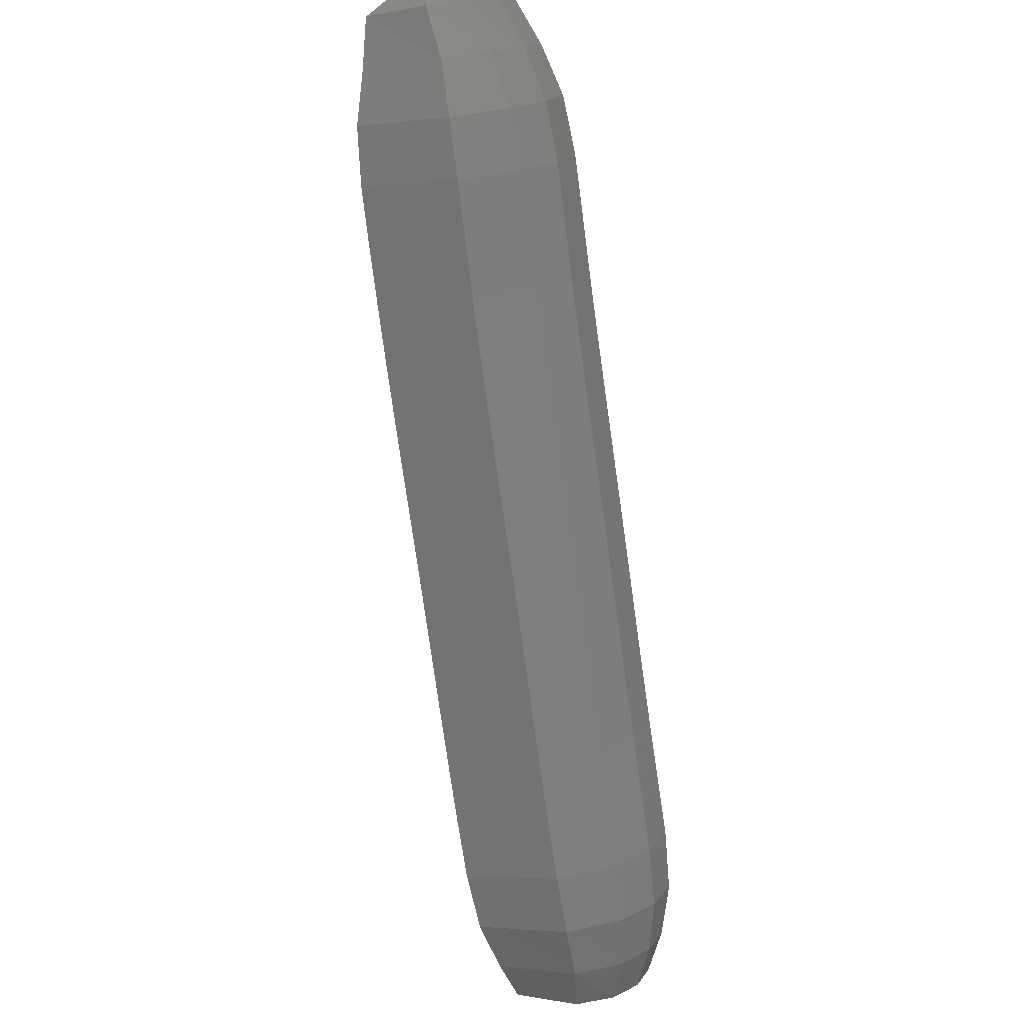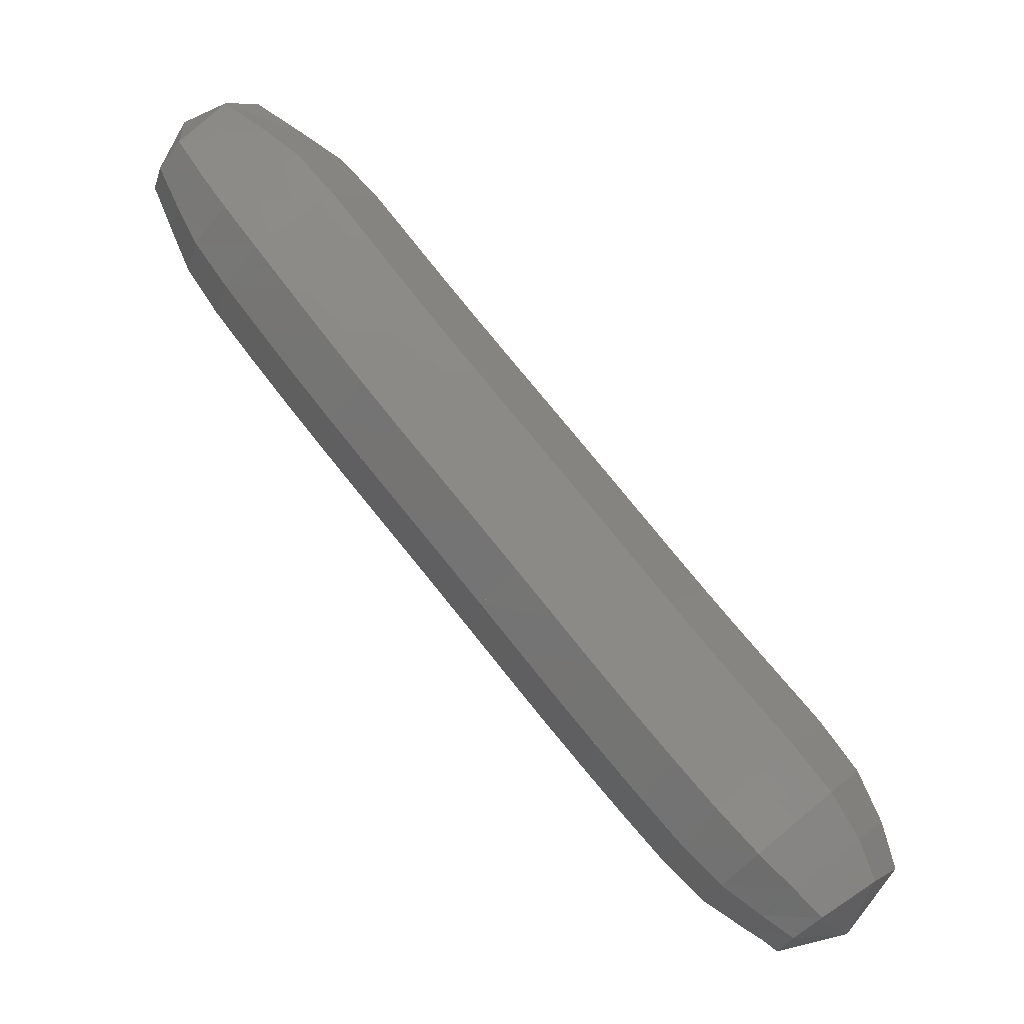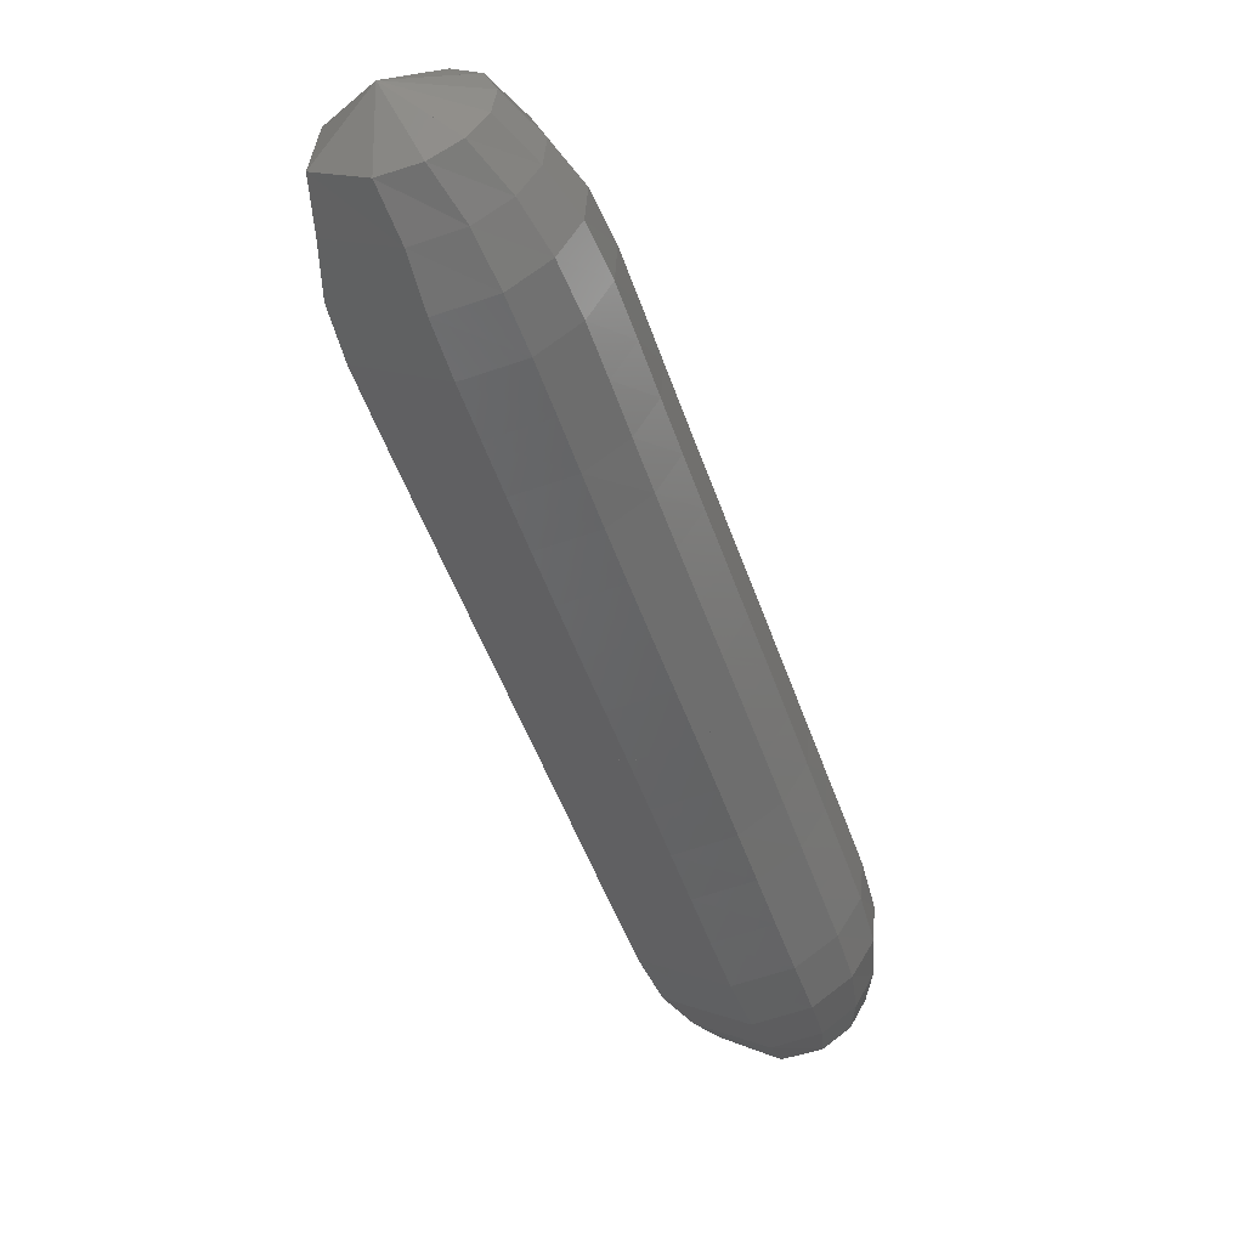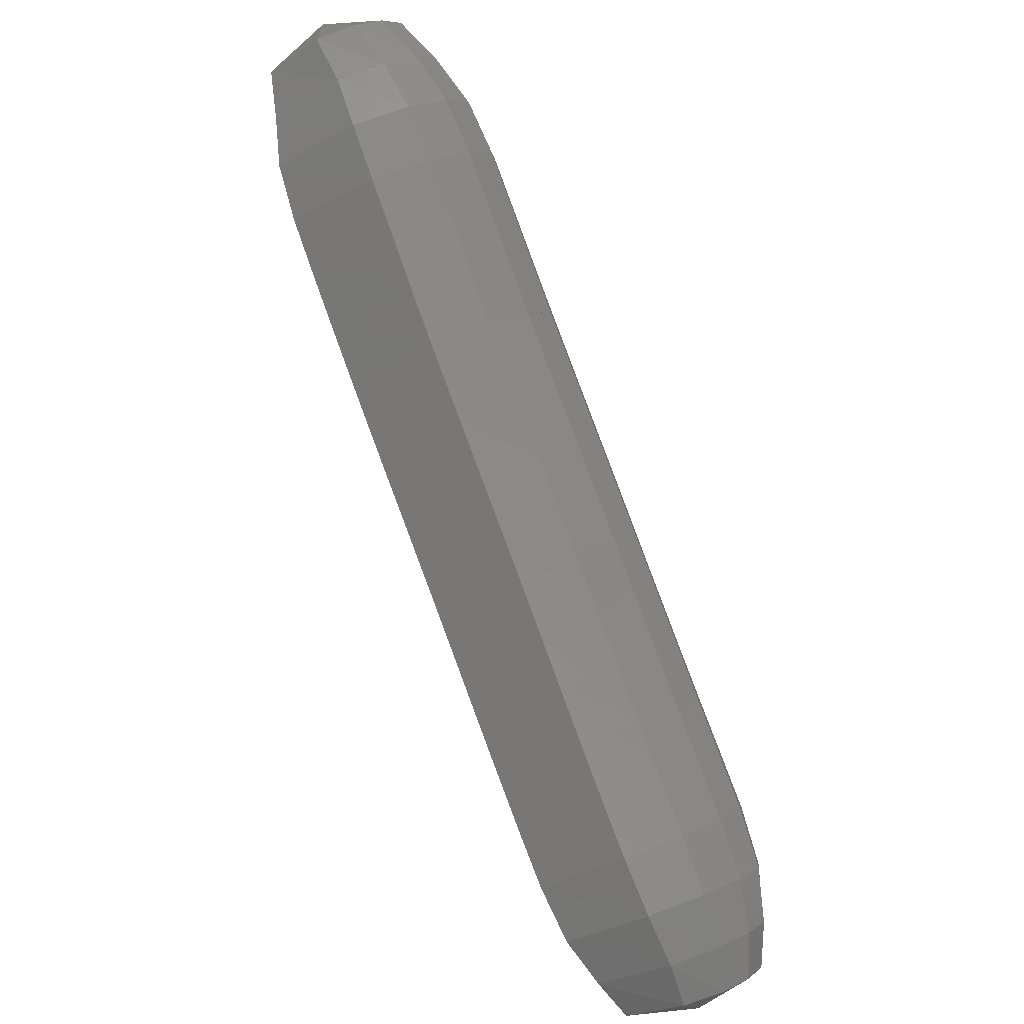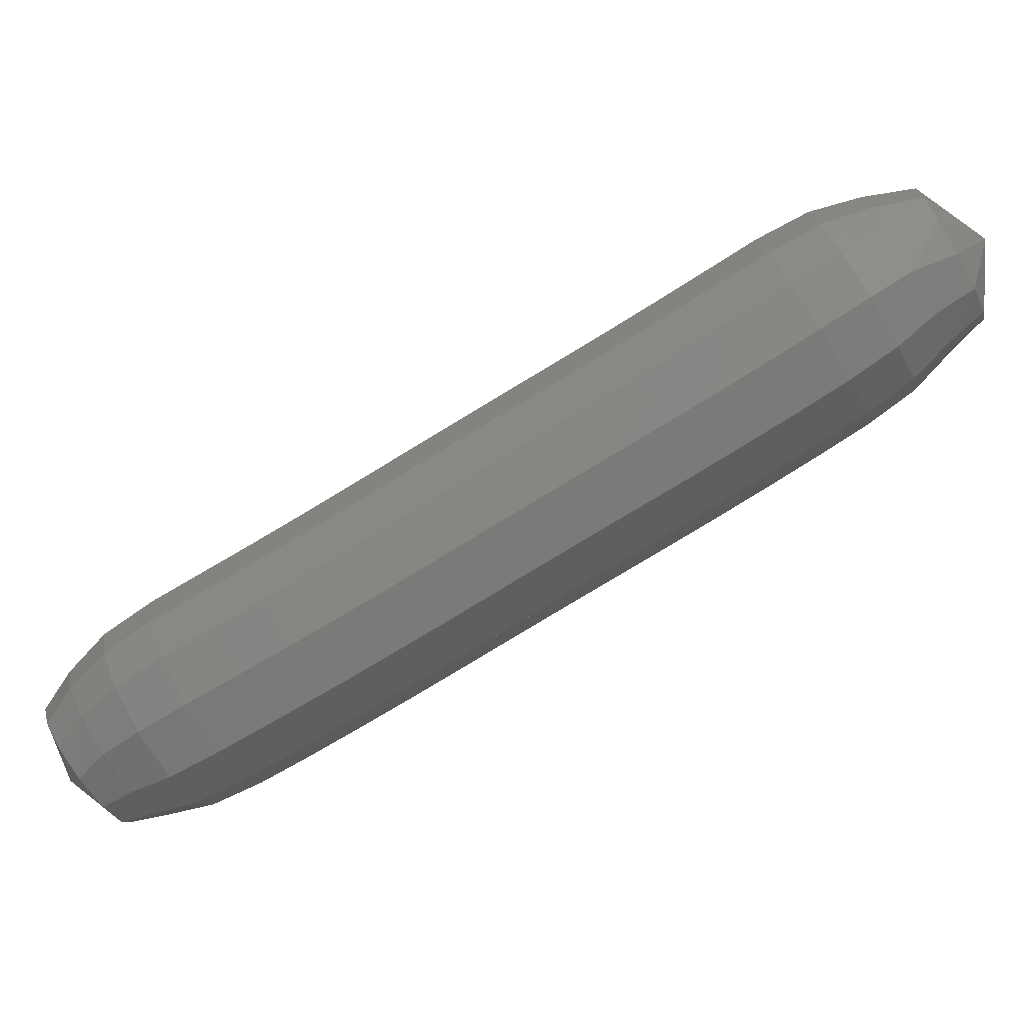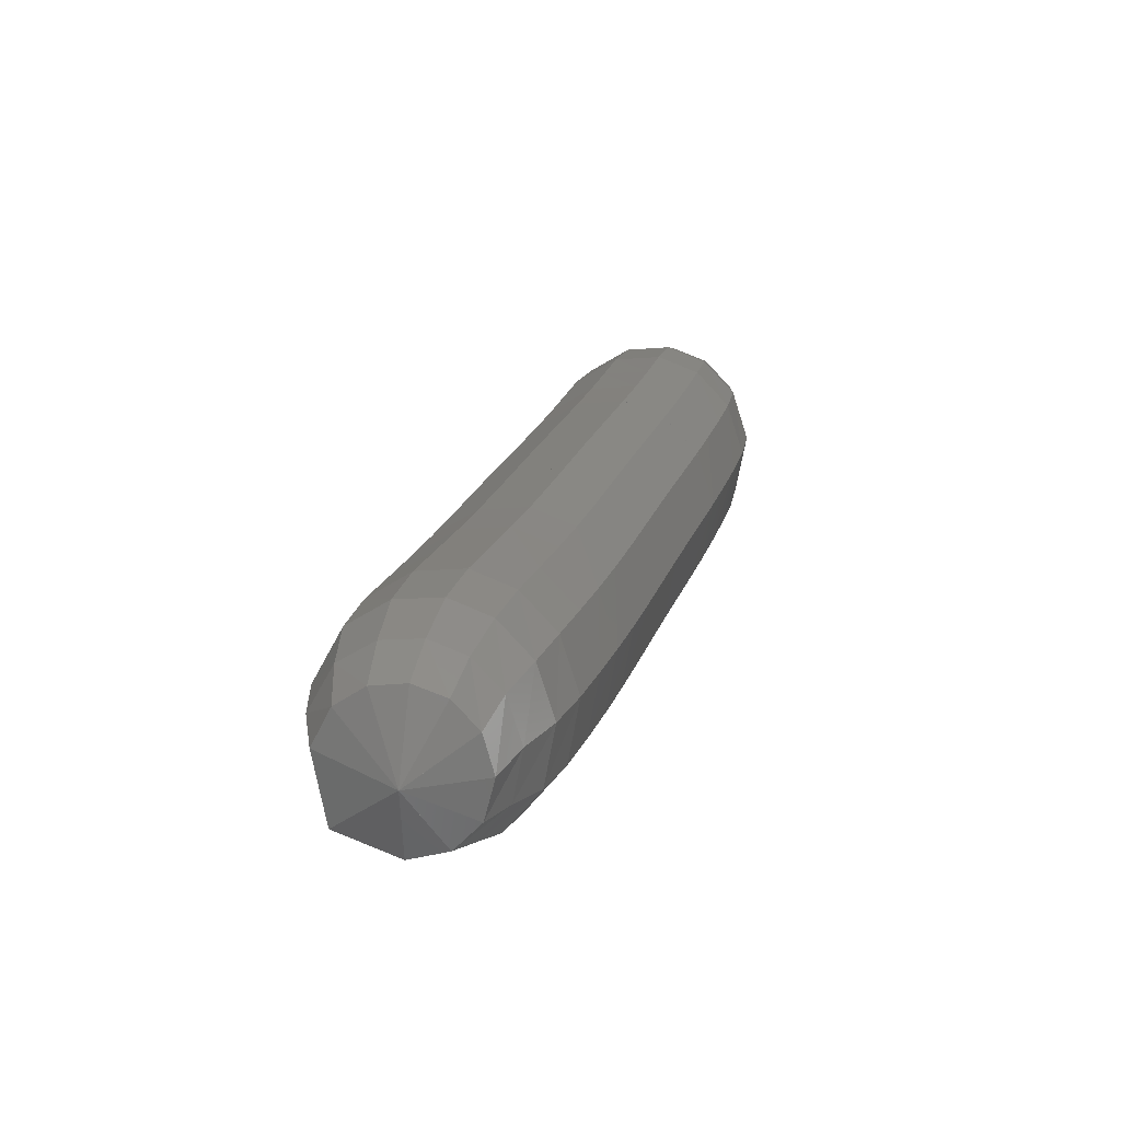
<metadata>
{"format":"stl","ext":"stl","renderer":"f3d","projection":"perspective","resolution":1024,"background":"white","views":[{"elev":-45.8,"azim":-44.2,"up":"+Y"},{"elev":-62.8,"azim":-79.6,"up":"+Z"},{"elev":-15.6,"azim":-32.2,"up":"+Y"},{"elev":-62.0,"azim":-29.5,"up":"+Y"},{"elev":0.8,"azim":148.5,"up":"+Z"},{"elev":-13.3,"azim":69.9,"up":"+Z"}]}
</metadata>
<code>
# stl→obj: 212 verts, 440 faces
v 69.37 -17.55 293.7
v 69.11 -17.67 293.6
v 69.22 -17.75 293.8
v 68.97 -17.64 293.7
v 69.1 -17.74 293.9
v 68.81 -17.57 293.7
v 68.95 -17.68 294
v 68.65 -17.47 293.8
v 68.79 -17.58 294.2
v 68.5 -17.36 293.9
v 68.65 -17.47 294.3
v 68.36 -17.25 294
v 68.51 -17.36 294.4
v 68.22 -17.14 294.1
v 68.37 -17.26 294.5
v 68.07 -17.03 294.3
v 68.22 -17.15 294.6
v 67.93 -16.93 294.4
v 68.08 -17.04 294.7
v 67.78 -16.82 294.5
v 67.93 -16.93 294.8
v 67.63 -16.71 294.6
v 67.78 -16.82 294.9
v 67.48 -16.6 294.7
v 67.63 -16.71 295
v 67.33 -16.49 294.8
v 67.49 -16.61 295.1
v 67.19 -16.39 294.9
v 67.34 -16.5 295.2
v 67.05 -16.28 295
v 67.2 -16.4 295.3
v 66.9 -16.18 295.1
v 67.06 -16.3 295.4
v 66.77 -16.07 295.2
v 66.92 -16.18 295.5
v 66.69 -15.95 295.4
v 66.81 -16.05 295.6
v 66.61 -15.82 295.5
v 66.69 -15.9 295.7
v 66.7 -15.62 295.6
v 69.32 -17.72 293.9
v 69.22 -17.69 294.1
v 69.09 -17.63 294.2
v 68.94 -17.53 294.3
v 68.79 -17.42 294.4
v 68.65 -17.31 294.5
v 68.51 -17.21 294.6
v 68.37 -17.1 294.7
v 68.22 -16.99 294.8
v 68.07 -16.88 294.9
v 67.92 -16.77 295
v 67.78 -16.66 295.2
v 67.63 -16.56 295.3
v 67.49 -16.45 295.4
v 67.35 -16.35 295.5
v 67.21 -16.25 295.6
v 67.06 -16.13 295.7
v 66.93 -16 295.7
v 66.78 -15.87 295.8
v 69.4 -17.65 294
v 69.32 -17.6 294.1
v 69.2 -17.53 294.2
v 69.06 -17.43 294.4
v 68.92 -17.32 294.5
v 68.78 -17.21 294.6
v 68.64 -17.1 294.7
v 68.49 -16.99 294.8
v 68.35 -16.88 294.9
v 68.2 -16.77 295
v 68.05 -16.66 295.1
v 67.9 -16.56 295.2
v 67.76 -16.45 295.3
v 67.62 -16.34 295.4
v 67.48 -16.24 295.5
v 67.33 -16.14 295.6
v 67.18 -16.03 295.7
v 67.03 -15.92 295.8
v 67.04 -15.92 295.8
v 66.87 -15.81 295.8
v 69.47 -17.56 294
v 69.4 -17.49 294.1
v 69.3 -17.41 294.2
v 69.16 -17.3 294.4
v 69.02 -17.19 294.5
v 68.87 -17.08 294.6
v 68.73 -16.97 294.7
v 68.59 -16.86 294.8
v 68.44 -16.75 294.9
v 68.29 -16.64 295
v 68.14 -16.53 295.1
v 67.99 -16.42 295.2
v 67.85 -16.32 295.3
v 67.71 -16.21 295.4
v 67.57 -16.11 295.5
v 67.42 -16.01 295.6
v 67.27 -15.9 295.7
v 67.11 -15.81 295.8
v 66.94 -15.72 295.8
v 69.5 -17.45 293.9
v 69.44 -17.38 294.1
v 69.35 -17.28 294.2
v 69.21 -17.17 294.3
v 69.07 -17.06 294.4
v 68.93 -16.95 294.5
v 68.78 -16.84 294.6
v 68.64 -16.73 294.7
v 68.49 -16.62 294.8
v 68.34 -16.51 294.9
v 68.19 -16.4 295
v 68.05 -16.29 295.2
v 67.9 -16.18 295.3
v 67.76 -16.08 295.4
v 67.62 -15.98 295.5
v 67.47 -15.87 295.6
v 67.32 -15.78 295.7
v 67.16 -15.7 295.7
v 66.99 -15.63 295.8
v 69.49 -17.36 293.8
v 69.43 -17.28 294
v 69.35 -17.17 294.1
v 69.22 -17.05 294.2
v 69.08 -16.94 294.3
v 68.93 -16.83 294.4
v 68.79 -16.72 294.5
v 68.64 -16.61 294.6
v 68.5 -16.5 294.7
v 68.35 -16.39 294.8
v 68.2 -16.28 294.9
v 68.05 -16.17 295
v 67.9 -16.06 295.1
v 67.76 -15.96 295.3
v 67.62 -15.85 295.4
v 67.47 -15.75 295.5
v 67.32 -15.66 295.6
v 67.16 -15.6 295.6
v 66.99 -15.54 295.7
v 69.43 -17.31 293.7
v 69.38 -17.21 293.8
v 69.3 -17.09 293.9
v 69.17 -16.97 294
v 69.03 -16.86 294.1
v 68.88 -16.74 294.2
v 68.73 -16.63 294.3
v 68.58 -16.53 294.4
v 68.44 -16.42 294.5
v 68.29 -16.31 294.7
v 68.14 -16.2 294.8
v 67.99 -16.09 294.9
v 67.85 -15.98 295
v 67.7 -15.87 295.1
v 67.55 -15.77 295.2
v 67.41 -15.67 295.3
v 67.26 -15.58 295.4
v 67.12 -15.54 295.5
v 66.96 -15.49 295.6
v 69.34 -17.31 293.6
v 69.28 -17.21 293.7
v 69.18 -17.08 293.8
v 69.05 -16.97 293.8
v 68.91 -16.85 293.9
v 68.76 -16.74 294.1
v 68.61 -16.63 294.2
v 68.46 -16.52 294.3
v 68.31 -16.41 294.4
v 68.17 -16.3 294.5
v 68.02 -16.19 294.6
v 67.87 -16.08 294.7
v 67.72 -15.98 294.8
v 67.58 -15.87 294.9
v 67.43 -15.76 295
v 67.28 -15.66 295.1
v 67.14 -15.58 295.3
v 67.02 -15.53 295.4
v 66.87 -15.49 295.5
v 69.25 -17.37 293.6
v 69.16 -17.27 293.6
v 69.05 -17.16 293.6
v 68.91 -17.04 293.7
v 68.77 -16.93 293.8
v 68.62 -16.82 293.9
v 68.47 -16.71 294
v 68.32 -16.6 294.2
v 68.17 -16.49 294.3
v 68.03 -16.38 294.4
v 67.88 -16.27 294.5
v 67.73 -16.16 294.6
v 67.58 -16.05 294.7
v 67.43 -15.95 294.8
v 67.29 -15.84 294.9
v 67.14 -15.74 295
v 67.01 -15.65 295.1
v 66.9 -15.59 295.3
v 66.78 -15.54 295.4
v 69.17 -17.47 293.5
v 69.05 -17.39 293.6
v 68.92 -17.3 293.6
v 68.77 -17.19 293.7
v 68.63 -17.07 293.8
v 68.48 -16.96 293.9
v 68.33 -16.85 294
v 68.19 -16.74 294.1
v 68.04 -16.64 294.2
v 67.89 -16.53 294.3
v 67.74 -16.42 294.4
v 67.6 -16.31 294.6
v 67.45 -16.2 294.7
v 67.3 -16.1 294.8
v 67.15 -15.99 294.9
v 67.01 -15.89 295
v 66.88 -15.79 295.1
v 66.79 -15.71 295.2
v 66.69 -15.64 295.4
f 1 1 2
f 2 1 3
f 2 3 4
f 4 3 5
f 4 5 6
f 6 5 7
f 6 7 8
f 8 7 9
f 8 9 10
f 10 9 11
f 10 11 12
f 12 11 13
f 12 13 14
f 14 13 15
f 14 15 16
f 16 15 17
f 16 17 18
f 18 17 19
f 18 19 20
f 20 19 21
f 20 21 22
f 22 21 23
f 22 23 24
f 24 23 25
f 24 25 26
f 26 25 27
f 26 27 28
f 28 27 29
f 28 29 30
f 30 29 31
f 30 31 32
f 32 31 33
f 32 33 34
f 34 33 35
f 34 35 36
f 36 35 37
f 36 37 38
f 38 37 39
f 38 39 40
f 40 39 40
f 1 1 3
f 3 1 41
f 3 41 5
f 5 41 42
f 5 42 7
f 7 42 43
f 7 43 9
f 9 43 44
f 9 44 11
f 11 44 45
f 11 45 13
f 13 45 46
f 13 46 15
f 15 46 47
f 15 47 17
f 17 47 48
f 17 48 19
f 19 48 49
f 19 49 21
f 21 49 50
f 21 50 23
f 23 50 51
f 23 51 25
f 25 51 52
f 25 52 27
f 27 52 53
f 27 53 29
f 29 53 54
f 29 54 31
f 31 54 55
f 31 55 33
f 33 55 56
f 33 56 35
f 35 56 57
f 35 57 37
f 37 57 58
f 37 58 39
f 39 58 59
f 39 59 40
f 40 59 40
f 1 1 41
f 41 1 60
f 41 60 42
f 42 60 61
f 42 61 43
f 43 61 62
f 43 62 44
f 44 62 63
f 44 63 45
f 45 63 64
f 45 64 46
f 46 64 65
f 46 65 47
f 47 65 66
f 47 66 48
f 48 66 67
f 48 67 49
f 49 67 68
f 49 68 50
f 50 68 69
f 50 69 51
f 51 69 70
f 51 70 52
f 52 70 71
f 52 71 53
f 53 71 72
f 53 72 54
f 54 72 73
f 54 73 55
f 55 73 74
f 55 74 56
f 56 74 75
f 56 75 57
f 57 75 76
f 57 76 58
f 58 76 77
f 58 78 59
f 59 78 79
f 59 79 40
f 40 79 40
f 1 1 60
f 60 1 80
f 60 80 61
f 61 80 81
f 61 81 62
f 62 81 82
f 62 82 63
f 63 82 83
f 63 83 64
f 64 83 84
f 64 84 65
f 65 84 85
f 65 85 66
f 66 85 86
f 66 86 67
f 67 86 87
f 67 87 68
f 68 87 88
f 68 88 69
f 69 88 89
f 69 89 70
f 70 89 90
f 70 90 71
f 71 90 91
f 71 91 72
f 72 91 92
f 72 92 73
f 73 92 93
f 73 93 74
f 74 93 94
f 74 94 75
f 75 94 95
f 75 95 76
f 76 95 96
f 76 96 77
f 77 96 97
f 78 97 79
f 79 97 98
f 79 98 40
f 40 98 40
f 1 1 80
f 80 1 99
f 80 99 81
f 81 99 100
f 81 100 82
f 82 100 101
f 82 101 83
f 83 101 102
f 83 102 84
f 84 102 103
f 84 103 85
f 85 103 104
f 85 104 86
f 86 104 105
f 86 105 87
f 87 105 106
f 87 106 88
f 88 106 107
f 88 107 89
f 89 107 108
f 89 108 90
f 90 108 109
f 90 109 91
f 91 109 110
f 91 110 92
f 92 110 111
f 92 111 93
f 93 111 112
f 93 112 94
f 94 112 113
f 94 113 95
f 95 113 114
f 95 114 96
f 96 114 115
f 96 115 97
f 97 115 116
f 97 116 98
f 98 116 117
f 98 117 40
f 40 117 40
f 1 1 99
f 99 1 118
f 99 118 100
f 100 118 119
f 100 119 101
f 101 119 120
f 101 120 102
f 102 120 121
f 102 121 103
f 103 121 122
f 103 122 104
f 104 122 123
f 104 123 105
f 105 123 124
f 105 124 106
f 106 124 125
f 106 125 107
f 107 125 126
f 107 126 108
f 108 126 127
f 108 127 109
f 109 127 128
f 109 128 110
f 110 128 129
f 110 129 111
f 111 129 130
f 111 130 112
f 112 130 131
f 112 131 113
f 113 131 132
f 113 132 114
f 114 132 133
f 114 133 115
f 115 133 134
f 115 134 116
f 116 134 135
f 116 135 117
f 117 135 136
f 117 136 40
f 40 136 40
f 1 1 118
f 118 1 137
f 118 137 119
f 119 137 138
f 119 138 120
f 120 138 139
f 120 139 121
f 121 139 140
f 121 140 122
f 122 140 141
f 122 141 123
f 123 141 142
f 123 142 124
f 124 142 143
f 124 143 125
f 125 143 144
f 125 144 126
f 126 144 145
f 126 145 127
f 127 145 146
f 127 146 128
f 128 146 147
f 128 147 129
f 129 147 148
f 129 148 130
f 130 148 149
f 130 149 131
f 131 149 150
f 131 150 132
f 132 150 151
f 132 151 133
f 133 151 152
f 133 152 134
f 134 152 153
f 134 153 135
f 135 153 154
f 135 154 136
f 136 154 155
f 136 155 40
f 40 155 40
f 1 1 137
f 137 1 156
f 137 156 138
f 138 156 157
f 138 157 139
f 139 157 158
f 139 158 140
f 140 158 159
f 140 159 141
f 141 159 160
f 141 160 142
f 142 160 161
f 142 161 143
f 143 161 162
f 143 162 144
f 144 162 163
f 144 163 145
f 145 163 164
f 145 164 146
f 146 164 165
f 146 165 147
f 147 165 166
f 147 166 148
f 148 166 167
f 148 167 149
f 149 167 168
f 149 168 150
f 150 168 169
f 150 169 151
f 151 169 170
f 151 170 152
f 152 170 171
f 152 171 153
f 153 171 172
f 153 172 154
f 154 172 173
f 154 173 155
f 155 173 174
f 155 174 40
f 40 174 40
f 1 1 156
f 156 1 175
f 156 175 157
f 157 175 176
f 157 176 158
f 158 176 177
f 158 177 159
f 159 177 178
f 159 178 160
f 160 178 179
f 160 179 161
f 161 179 180
f 161 180 162
f 162 180 181
f 162 181 163
f 163 181 182
f 163 182 164
f 164 182 183
f 164 183 165
f 165 183 184
f 165 184 166
f 166 184 185
f 166 185 167
f 167 185 186
f 167 186 168
f 168 186 187
f 168 187 169
f 169 187 188
f 169 188 170
f 170 188 189
f 170 189 171
f 171 189 190
f 171 190 172
f 172 190 191
f 172 191 173
f 173 191 192
f 173 192 174
f 174 192 193
f 174 193 40
f 40 193 40
f 1 1 175
f 175 1 194
f 175 194 176
f 176 194 195
f 176 195 177
f 177 195 196
f 177 196 178
f 178 196 197
f 178 197 179
f 179 197 198
f 179 198 180
f 180 198 199
f 180 199 181
f 181 199 200
f 181 200 182
f 182 200 201
f 182 201 183
f 183 201 202
f 183 202 184
f 184 202 203
f 184 203 185
f 185 203 204
f 185 204 186
f 186 204 205
f 186 205 187
f 187 205 206
f 187 206 188
f 188 206 207
f 188 207 189
f 189 207 208
f 189 208 190
f 190 208 209
f 190 209 191
f 191 209 210
f 191 210 192
f 192 210 211
f 192 211 193
f 193 211 212
f 193 212 40
f 40 212 40
f 1 1 194
f 194 1 2
f 194 2 195
f 195 2 4
f 195 4 196
f 196 4 6
f 196 6 197
f 197 6 8
f 197 8 198
f 198 8 10
f 198 10 199
f 199 10 12
f 199 12 200
f 200 12 14
f 200 14 201
f 201 14 16
f 201 16 202
f 202 16 18
f 202 18 203
f 203 18 20
f 203 20 204
f 204 20 22
f 204 22 205
f 205 22 24
f 205 24 206
f 206 24 26
f 206 26 207
f 207 26 28
f 207 28 208
f 208 28 30
f 208 30 209
f 209 30 32
f 209 32 210
f 210 32 34
f 210 34 211
f 211 34 36
f 211 36 212
f 212 36 38
f 212 38 40
f 40 38 40

</code>
